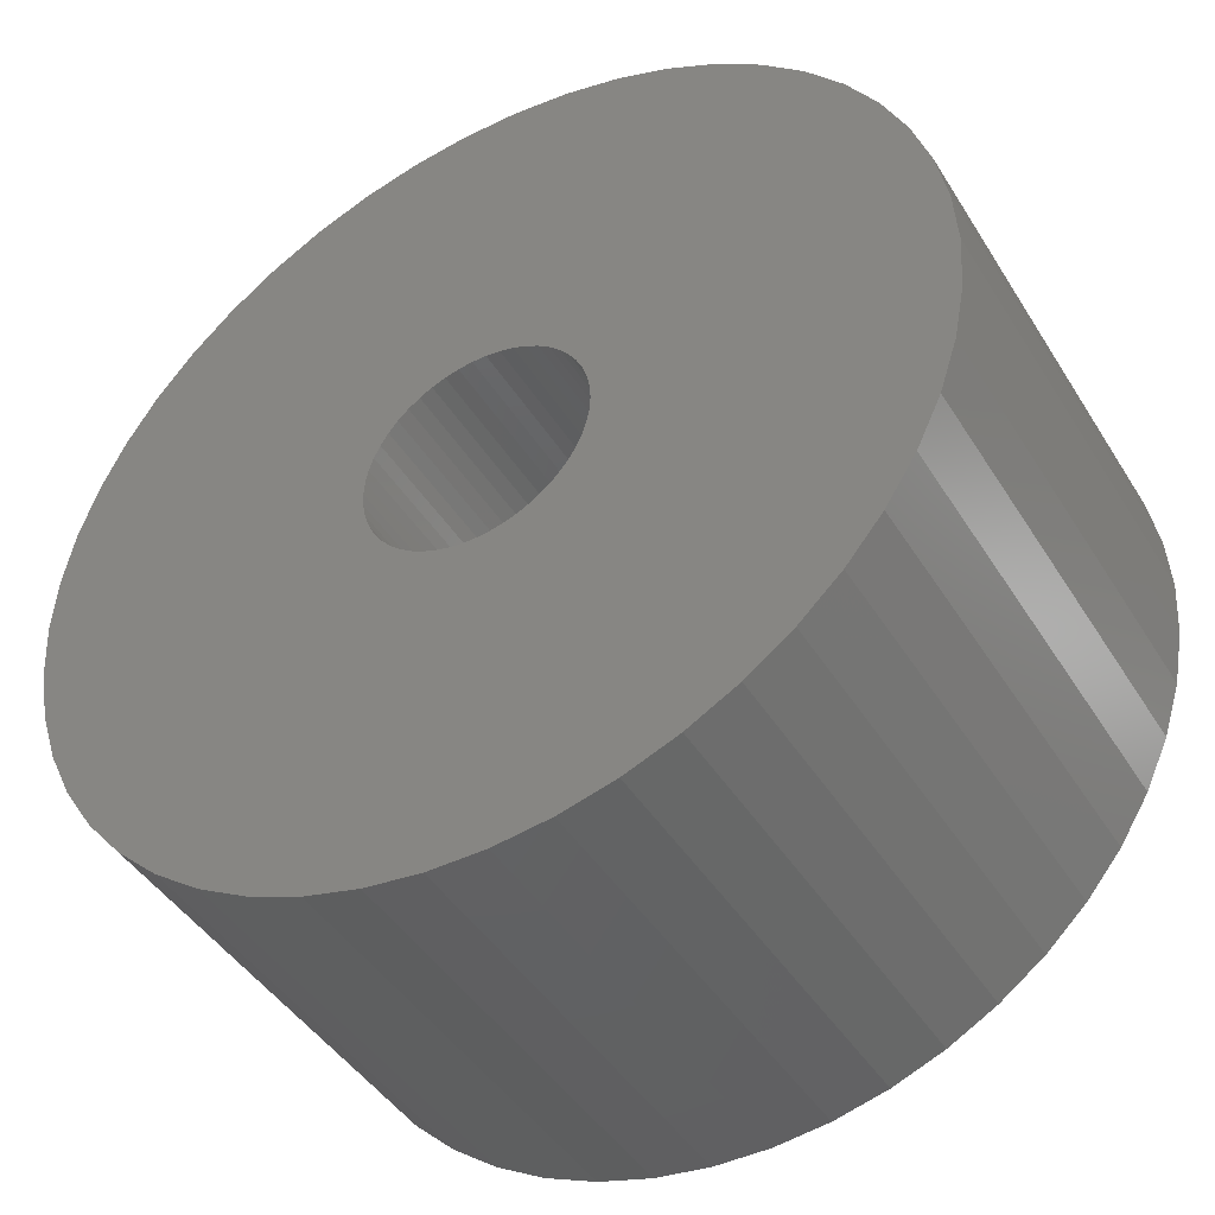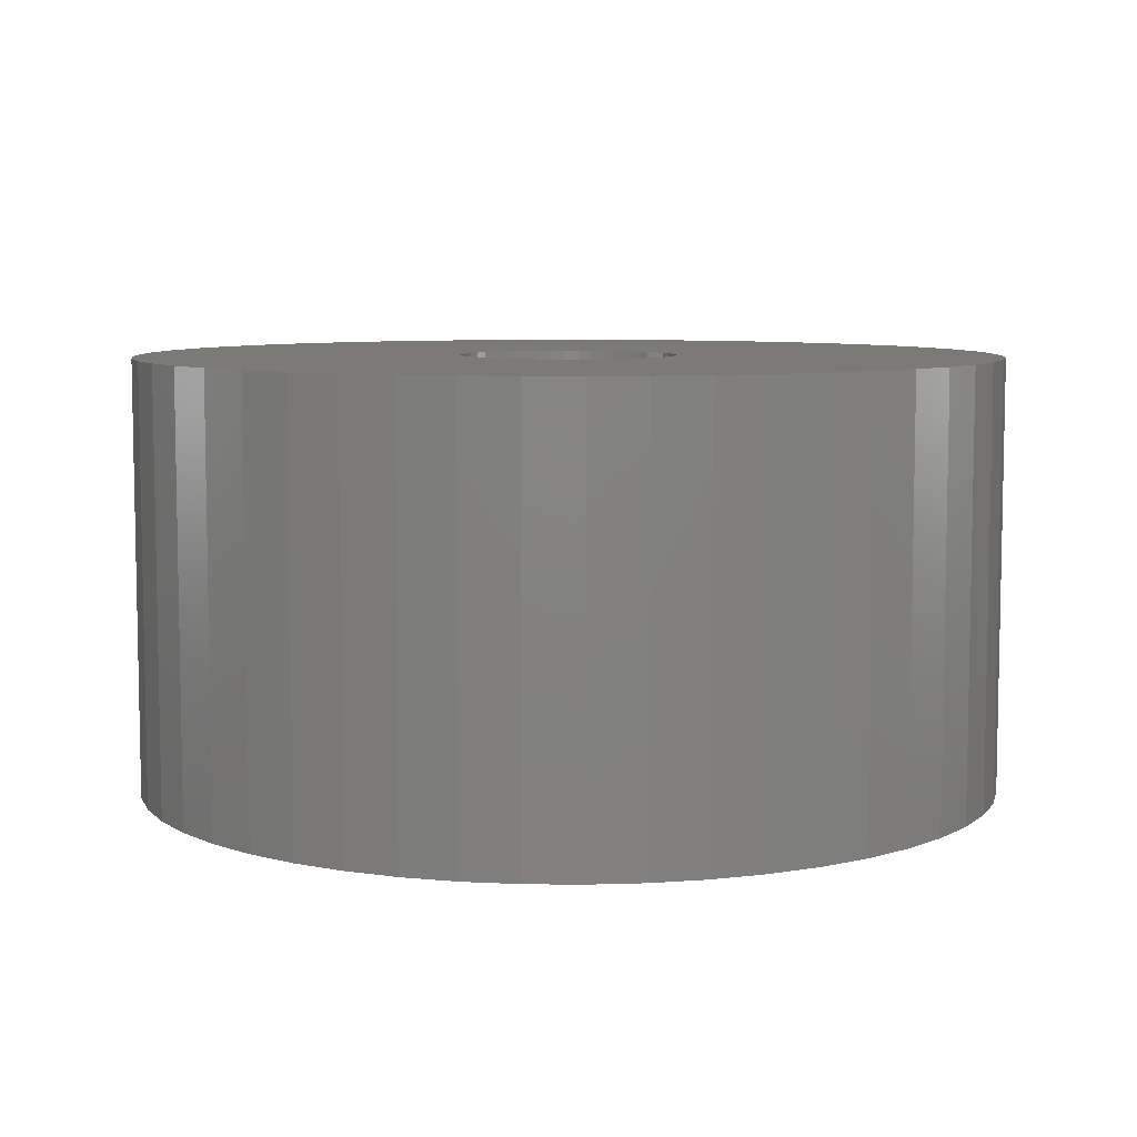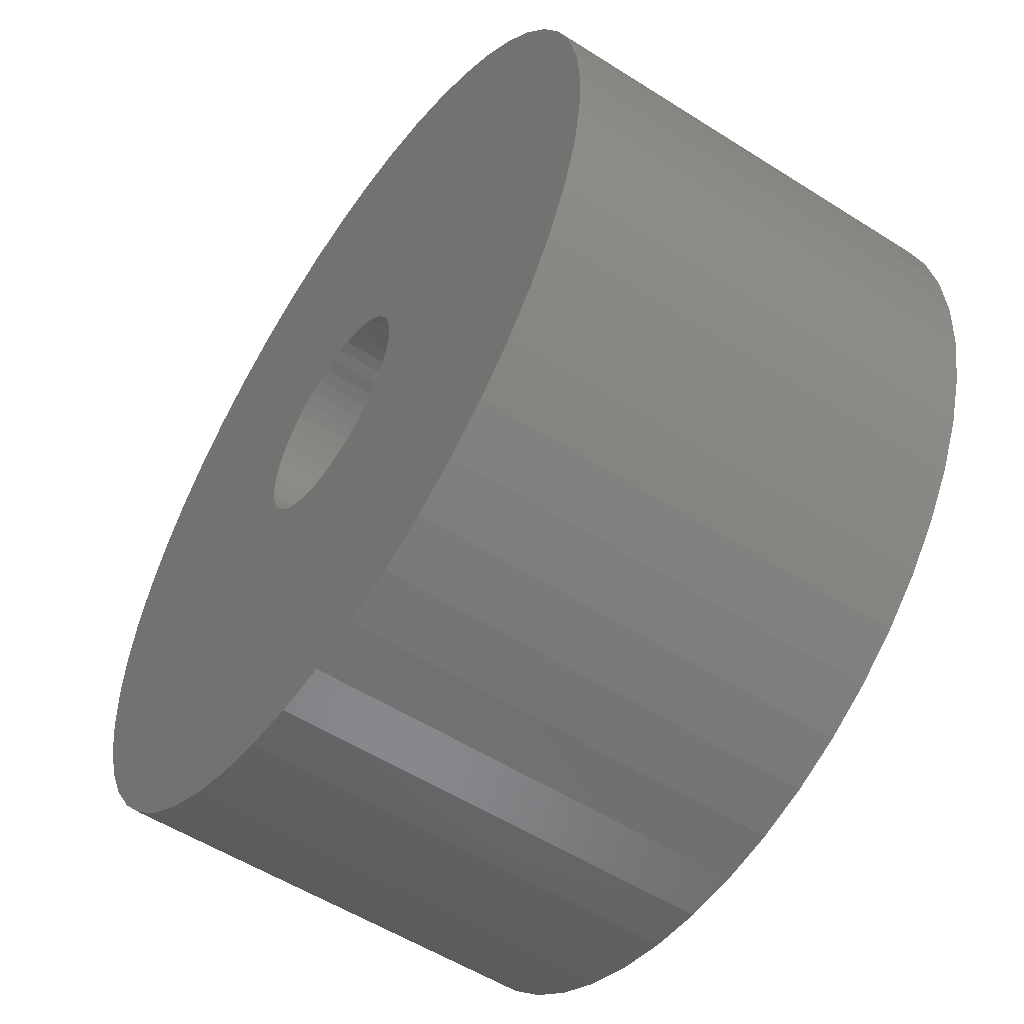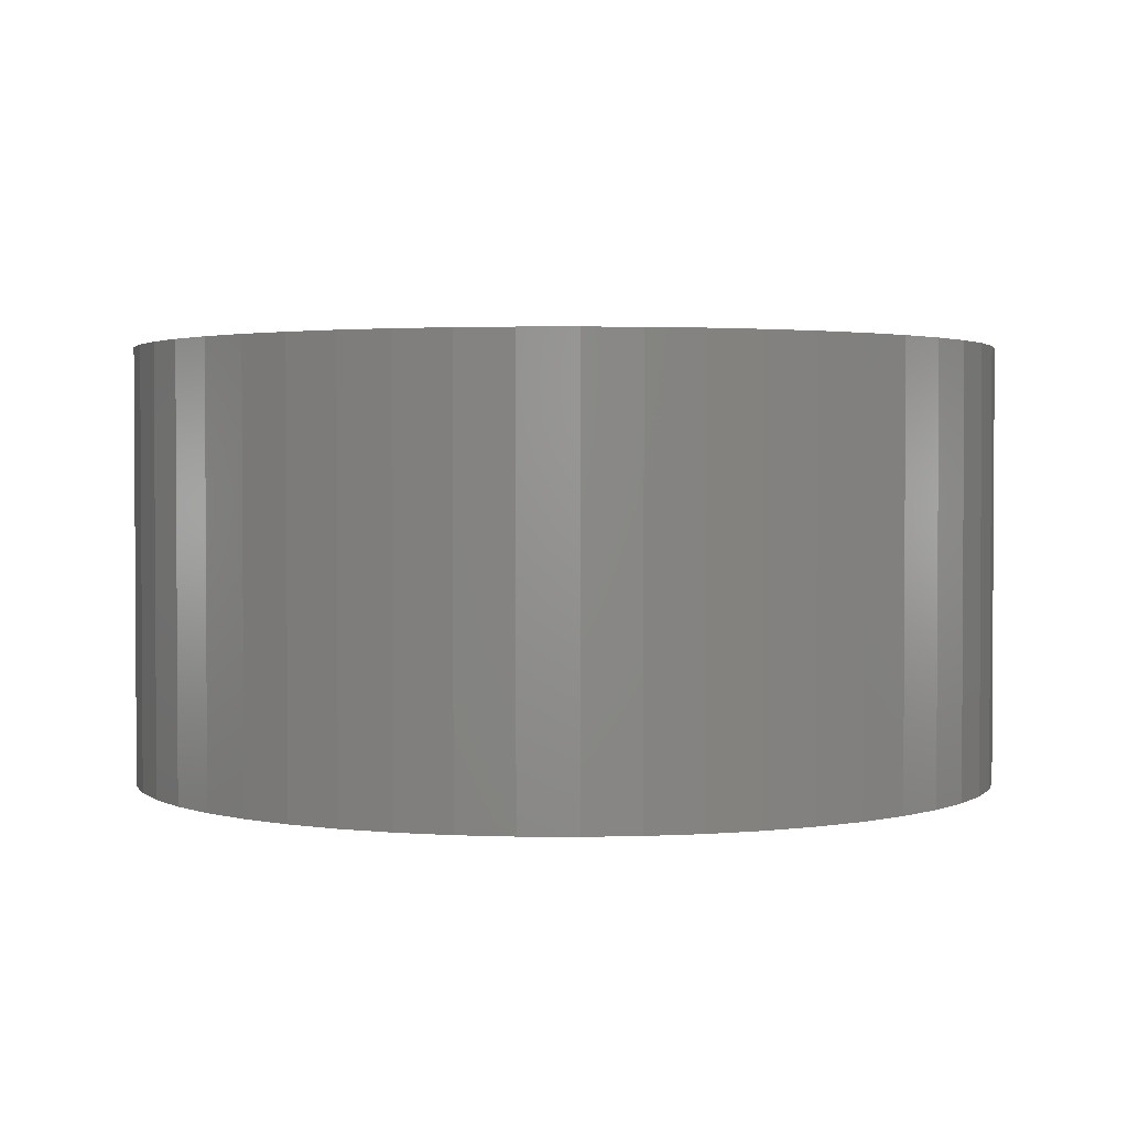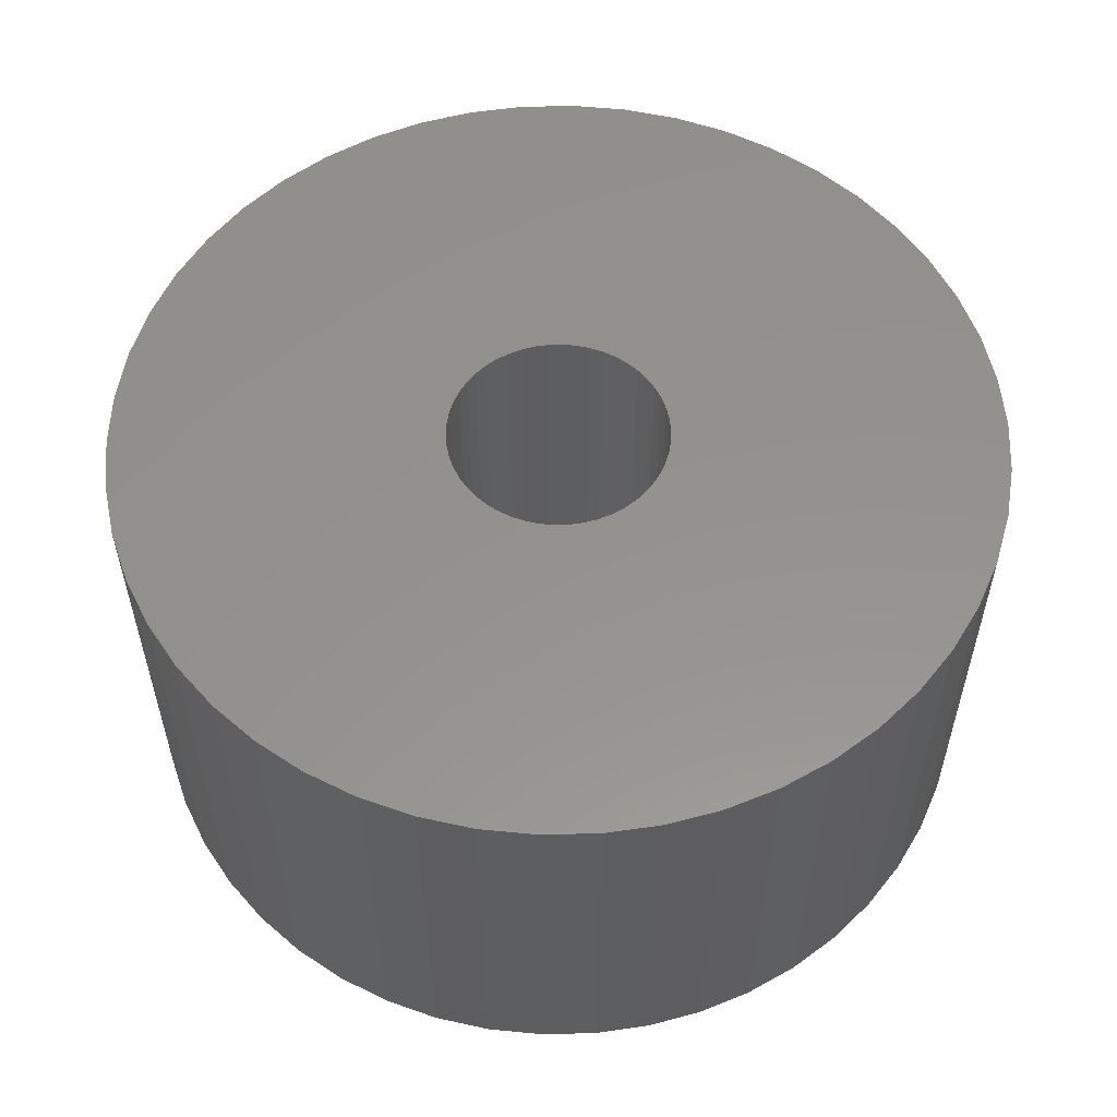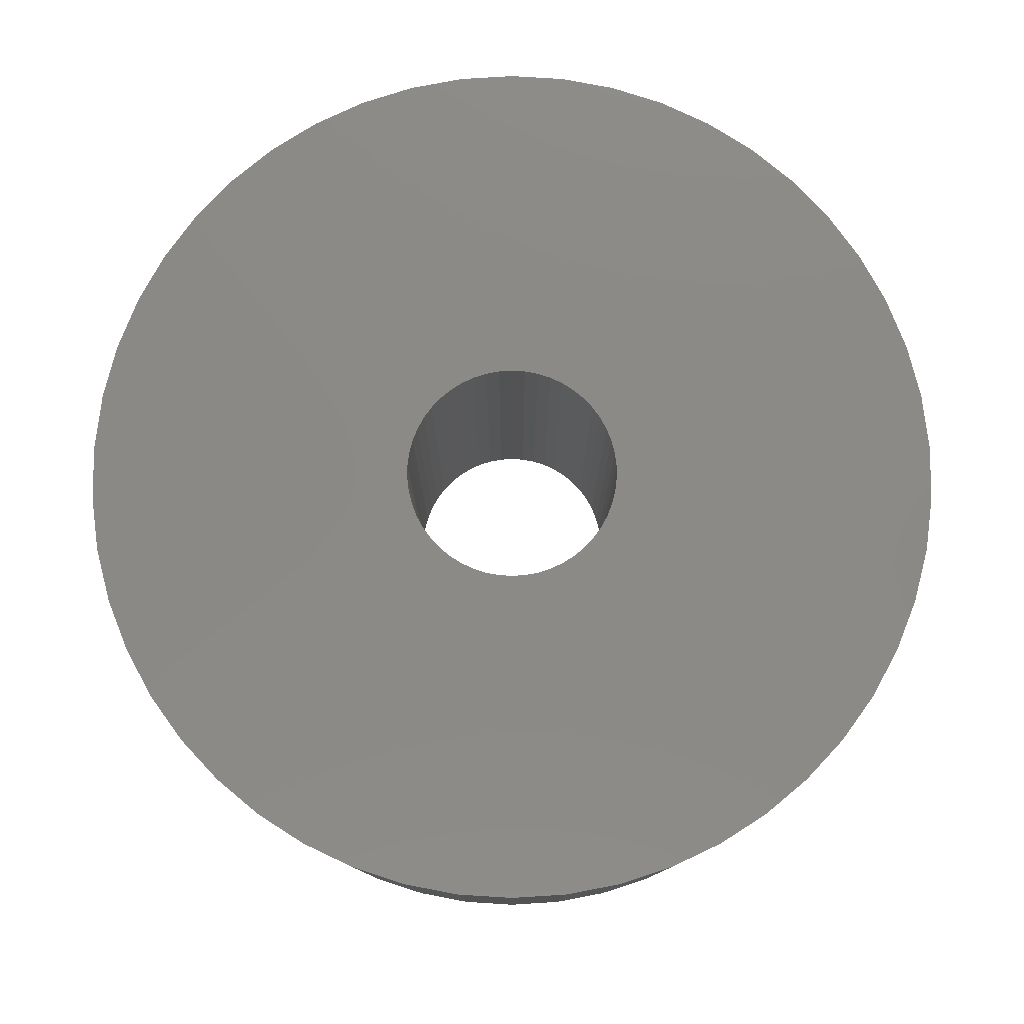
<metadata>
{"format":"stl","ext":"stl","renderer":"f3d","projection":"perspective","resolution":1024,"background":"white","views":[{"elev":-44.1,"azim":-150.2,"up":"+Y"},{"elev":7.3,"azim":88.1,"up":"+Z"},{"elev":-54.8,"azim":56.1,"up":"+Y"},{"elev":2.1,"azim":1.8,"up":"+Z"},{"elev":56.0,"azim":113.8,"up":"+Z"},{"elev":79.1,"azim":90.0,"up":"+Z"}]}
</metadata>
<code>
# stl→obj: 200 verts, 400 faces
v 6 0 3
v 5.953 0.752 -3
v 5.953 0.752 3
v 6 0 -3
v -6 0 -3
v -5.953 0.752 3
v -5.953 0.752 -3
v -6 0 3
v 0.3767 5.988 -3
v -0.3767 5.988 3
v 0.3767 5.988 3
v -0.3767 5.988 -3
v -0.3767 -5.988 -3
v 0.3767 -5.988 3
v -0.3767 -5.988 3
v 0.3767 -5.988 -3
v 4.374 4.107 -3
v 3.825 4.623 3
v 4.374 4.107 3
v 3.825 4.623 -3
v -3.825 4.623 -3
v -4.374 4.107 3
v -3.825 4.623 3
v -4.374 4.107 -3
v -1.854 5.706 -3
v -2.555 5.429 3
v -1.854 5.706 3
v -2.555 5.429 -3
v 4.854 -3.527 3
v 5.258 -2.891 -3
v 5.258 -2.891 3
v 4.854 -3.527 -3
v 5.579 2.209 3
v 5.258 2.891 -3
v 5.258 2.891 3
v 5.579 2.209 -3
v 5.811 1.492 -3
v 5.811 1.492 3
v 2.555 5.429 -3
v 1.854 5.706 3
v 2.555 5.429 3
v 1.854 5.706 -3
v 1.124 5.894 3
v 1.124 5.894 -3
v 3.215 5.066 -3
v 3.215 5.066 3
v -5.579 2.209 -3
v -5.258 2.891 3
v -5.258 2.891 -3
v -5.579 2.209 3
v -5.811 1.492 -3
v -5.811 1.492 3
v -1.124 5.894 3
v -1.124 5.894 -3
v 1.124 -5.894 3
v 1.124 -5.894 -3
v 1.854 -5.706 -3
v 2.555 -5.429 3
v 1.854 -5.706 3
v 2.555 -5.429 -3
v 4.854 3.527 3
v 4.854 3.527 -3
v -4.854 3.527 3
v -4.854 3.527 -3
v 1.5 0 3
v 1.488 0.188 3
v 5.953 -0.752 3
v 1.453 0.373 3
v 1.488 -0.188 3
v 1.395 0.5522 3
v 5.811 -1.492 3
v 1.314 0.7226 3
v 1.453 -0.373 3
v 1.214 0.8817 3
v 5.579 -2.209 3
v 1.093 1.027 3
v 1.395 -0.5522 3
v 0.9561 1.156 3
v 0.8037 1.266 3
v 1.314 -0.7226 3
v 0.6387 1.357 3
v 1.214 -0.8817 3
v 0.4635 1.427 3
v 0.2811 1.473 3
v 0.09418 1.497 3
v -0.09418 1.497 3
v -0.2811 1.473 3
v -0.4635 1.427 3
v -0.6387 1.357 3
v -0.8037 1.266 3
v -3.215 5.066 3
v -0.9561 1.156 3
v -1.093 1.027 3
v -1.214 0.8817 3
v 4.374 -4.107 3
v 1.093 -1.027 3
v 3.825 -4.623 3
v 0.9561 -1.156 3
v 3.215 -5.066 3
v 0.8037 -1.266 3
v 0.6387 -1.357 3
v 0.4635 -1.427 3
v 0.2811 -1.473 3
v 0.09418 -1.497 3
v -0.09418 -1.497 3
v -0.2811 -1.473 3
v -1.124 -5.894 3
v -0.4635 -1.427 3
v -1.854 -5.706 3
v -0.6387 -1.357 3
v -2.555 -5.429 3
v -0.8037 -1.266 3
v -3.215 -5.066 3
v -0.9561 -1.156 3
v -3.825 -4.623 3
v -1.093 -1.027 3
v -4.374 -4.107 3
v -1.214 -0.8817 3
v -4.854 -3.527 3
v -1.314 -0.7226 3
v -5.258 -2.891 3
v -1.395 -0.5522 3
v -5.579 -2.209 3
v -1.453 -0.373 3
v -5.811 -1.492 3
v -1.488 -0.188 3
v -5.953 -0.752 3
v -1.5 0 3
v -1.314 0.7226 3
v -1.395 0.5522 3
v -1.453 0.373 3
v -1.488 0.188 3
v -3.215 5.066 -3
v 5.953 -0.752 -3
v 3.215 -5.066 -3
v 3.825 -4.623 -3
v 4.374 -4.107 -3
v 5.811 -1.492 -3
v -4.374 -4.107 -3
v -3.825 -4.623 -3
v -5.258 -2.891 -3
v -5.579 -2.209 -3
v -4.854 -3.527 -3
v 1.5 0 -3
v 1.488 -0.188 -3
v 1.453 -0.373 -3
v 5.579 -2.209 -3
v 1.488 0.188 -3
v 1.395 -0.5522 -3
v 1.314 -0.7226 -3
v 1.453 0.373 -3
v 1.214 -0.8817 -3
v 1.093 -1.027 -3
v 1.395 0.5522 -3
v 0.9561 -1.156 -3
v 0.8037 -1.266 -3
v 1.314 0.7226 -3
v 0.6387 -1.357 -3
v 1.214 0.8817 -3
v 0.4635 -1.427 -3
v 0.2811 -1.473 -3
v 0.09418 -1.497 -3
v -0.09418 -1.497 -3
v -0.2811 -1.473 -3
v -1.124 -5.894 -3
v -0.4635 -1.427 -3
v -1.854 -5.706 -3
v -0.6387 -1.357 -3
v -2.555 -5.429 -3
v -0.8037 -1.266 -3
v -3.215 -5.066 -3
v -0.9561 -1.156 -3
v -1.093 -1.027 -3
v -1.214 -0.8817 -3
v 1.093 1.027 -3
v 0.9561 1.156 -3
v 0.8037 1.266 -3
v 0.6387 1.357 -3
v 0.4635 1.427 -3
v 0.2811 1.473 -3
v 0.09418 1.497 -3
v -0.09418 1.497 -3
v -0.2811 1.473 -3
v -0.4635 1.427 -3
v -0.6387 1.357 -3
v -0.8037 1.266 -3
v -0.9561 1.156 -3
v -1.093 1.027 -3
v -1.214 0.8817 -3
v -1.314 0.7226 -3
v -1.395 0.5522 -3
v -1.453 0.373 -3
v -1.488 0.188 -3
v -1.5 0 -3
v -1.314 -0.7226 -3
v -1.395 -0.5522 -3
v -1.453 -0.373 -3
v -5.811 -1.492 -3
v -1.488 -0.188 -3
v -5.953 -0.752 -3
f 1 2 3
f 2 1 4
f 5 6 7
f 6 5 8
f 9 10 11
f 10 9 12
f 13 14 15
f 14 13 16
f 17 18 19
f 18 17 20
f 21 22 23
f 22 21 24
f 25 26 27
f 26 25 28
f 29 30 31
f 30 29 32
f 33 34 35
f 34 33 36
f 3 37 38
f 37 3 2
f 39 40 41
f 40 39 42
f 42 43 40
f 43 42 44
f 45 41 46
f 41 45 39
f 47 48 49
f 48 47 50
f 51 50 47
f 50 51 52
f 12 53 10
f 53 12 54
f 16 55 14
f 55 16 56
f 57 58 59
f 58 57 60
f 38 36 33
f 36 38 37
f 61 17 19
f 17 61 62
f 35 62 61
f 62 35 34
f 44 11 43
f 11 44 9
f 20 46 18
f 46 20 45
f 49 63 64
f 63 49 48
f 64 22 24
f 22 64 63
f 7 52 51
f 52 7 6
f 65 1 3
f 66 3 38
f 1 65 67
f 68 38 33
f 69 67 65
f 70 33 35
f 67 69 71
f 72 35 61
f 73 71 69
f 74 61 19
f 71 73 75
f 76 19 18
f 77 75 73
f 78 18 46
f 75 77 31
f 79 46 41
f 80 31 77
f 81 41 40
f 31 80 29
f 82 29 80
f 3 66 65
f 38 68 66
f 33 70 68
f 35 72 70
f 61 74 72
f 83 40 43
f 19 76 74
f 18 78 76
f 46 79 78
f 41 81 79
f 40 83 81
f 84 43 11
f 43 84 83
f 11 85 84
f 11 86 85
f 10 86 11
f 86 10 87
f 53 87 10
f 87 53 88
f 27 88 53
f 88 27 89
f 26 89 27
f 89 26 90
f 91 90 26
f 90 91 92
f 23 92 91
f 92 23 93
f 22 93 23
f 63 94 22
f 93 22 94
f 29 82 95
f 96 95 82
f 95 96 97
f 98 97 96
f 97 98 99
f 100 99 98
f 99 100 58
f 101 58 100
f 58 101 59
f 102 59 101
f 59 102 55
f 103 55 102
f 55 103 14
f 104 14 103
f 105 14 104
f 15 105 106
f 105 15 14
f 107 106 108
f 109 108 110
f 111 110 112
f 113 112 114
f 115 114 116
f 106 107 15
f 117 116 118
f 119 118 120
f 121 120 122
f 123 122 124
f 125 124 126
f 108 109 107
f 127 126 128
f 94 63 129
f 48 129 63
f 110 111 109
f 129 48 130
f 112 113 111
f 50 130 48
f 114 115 113
f 130 50 131
f 116 117 115
f 52 131 50
f 118 119 117
f 131 52 132
f 120 121 119
f 6 132 52
f 122 123 121
f 132 6 128
f 124 125 123
f 8 128 6
f 126 127 125
f 128 8 127
f 28 91 26
f 91 28 133
f 133 23 91
f 23 133 21
f 54 27 53
f 27 54 25
f 67 4 1
f 4 67 134
f 60 99 58
f 99 60 135
f 136 95 97
f 95 136 137
f 71 134 67
f 134 71 138
f 139 115 117
f 115 139 140
f 141 123 142
f 123 141 121
f 143 121 141
f 121 143 119
f 144 4 134
f 145 134 138
f 4 144 2
f 146 138 147
f 148 2 144
f 149 147 30
f 2 148 37
f 150 30 32
f 151 37 148
f 152 32 137
f 37 151 36
f 153 137 136
f 154 36 151
f 155 136 135
f 36 154 34
f 156 135 60
f 157 34 154
f 158 60 57
f 34 157 62
f 159 62 157
f 134 145 144
f 138 146 145
f 147 149 146
f 30 150 149
f 32 152 150
f 160 57 56
f 137 153 152
f 136 155 153
f 135 156 155
f 60 158 156
f 57 160 158
f 161 56 16
f 56 161 160
f 16 162 161
f 16 163 162
f 13 163 16
f 163 13 164
f 165 164 13
f 164 165 166
f 167 166 165
f 166 167 168
f 169 168 167
f 168 169 170
f 171 170 169
f 170 171 172
f 140 172 171
f 172 140 173
f 139 173 140
f 143 174 139
f 173 139 174
f 62 159 17
f 175 17 159
f 17 175 20
f 176 20 175
f 20 176 45
f 177 45 176
f 45 177 39
f 178 39 177
f 39 178 42
f 179 42 178
f 42 179 44
f 180 44 179
f 44 180 9
f 181 9 180
f 182 9 181
f 12 182 183
f 182 12 9
f 54 183 184
f 25 184 185
f 28 185 186
f 133 186 187
f 21 187 188
f 183 54 12
f 24 188 189
f 64 189 190
f 49 190 191
f 47 191 192
f 51 192 193
f 184 25 54
f 7 193 194
f 174 143 195
f 141 195 143
f 185 28 25
f 195 141 196
f 186 133 28
f 142 196 141
f 187 21 133
f 196 142 197
f 188 24 21
f 198 197 142
f 189 64 24
f 197 198 199
f 190 49 64
f 200 199 198
f 191 47 49
f 199 200 194
f 192 51 47
f 5 194 200
f 193 7 51
f 194 5 7
f 31 147 75
f 147 31 30
f 95 32 29
f 32 95 137
f 139 119 143
f 119 139 117
f 142 125 198
f 125 142 123
f 56 59 55
f 59 56 57
f 135 97 99
f 97 135 136
f 75 138 71
f 138 75 147
f 165 15 107
f 15 165 13
f 167 107 109
f 107 167 165
f 198 127 200
f 127 198 125
f 200 8 5
f 8 200 127
f 169 109 111
f 109 169 167
f 171 111 113
f 111 171 169
f 140 113 115
f 113 140 171
f 144 66 148
f 66 144 65
f 128 193 132
f 193 128 194
f 182 85 86
f 85 182 181
f 162 105 104
f 105 162 163
f 176 76 78
f 76 176 175
f 188 92 93
f 92 188 187
f 185 88 89
f 88 185 184
f 152 80 150
f 80 152 82
f 154 72 157
f 72 154 70
f 148 68 151
f 68 148 66
f 179 81 83
f 81 179 178
f 180 83 84
f 83 180 179
f 178 79 81
f 79 178 177
f 130 190 129
f 190 130 191
f 131 191 130
f 191 131 192
f 183 86 87
f 86 183 182
f 161 104 103
f 104 161 162
f 151 70 154
f 70 151 68
f 159 76 175
f 76 159 74
f 157 74 159
f 74 157 72
f 181 84 85
f 84 181 180
f 177 78 79
f 78 177 176
f 129 189 94
f 189 129 190
f 94 188 93
f 188 94 189
f 132 192 131
f 192 132 193
f 186 89 90
f 89 186 185
f 187 90 92
f 90 187 186
f 184 87 88
f 87 184 183
f 145 65 144
f 65 145 69
f 153 98 96
f 98 153 155
f 146 69 145
f 69 146 73
f 150 77 149
f 77 150 80
f 153 82 152
f 82 153 96
f 172 116 114
f 116 172 173
f 118 195 120
f 195 118 174
f 122 197 124
f 197 122 196
f 126 194 128
f 194 126 199
f 158 102 101
f 102 158 160
f 160 103 102
f 103 160 161
f 155 100 98
f 100 155 156
f 156 101 100
f 101 156 158
f 149 73 146
f 73 149 77
f 163 106 105
f 106 163 164
f 166 110 108
f 110 166 168
f 164 108 106
f 108 164 166
f 116 174 118
f 174 116 173
f 120 196 122
f 196 120 195
f 124 199 126
f 199 124 197
f 168 112 110
f 112 168 170
f 170 114 112
f 114 170 172

</code>
